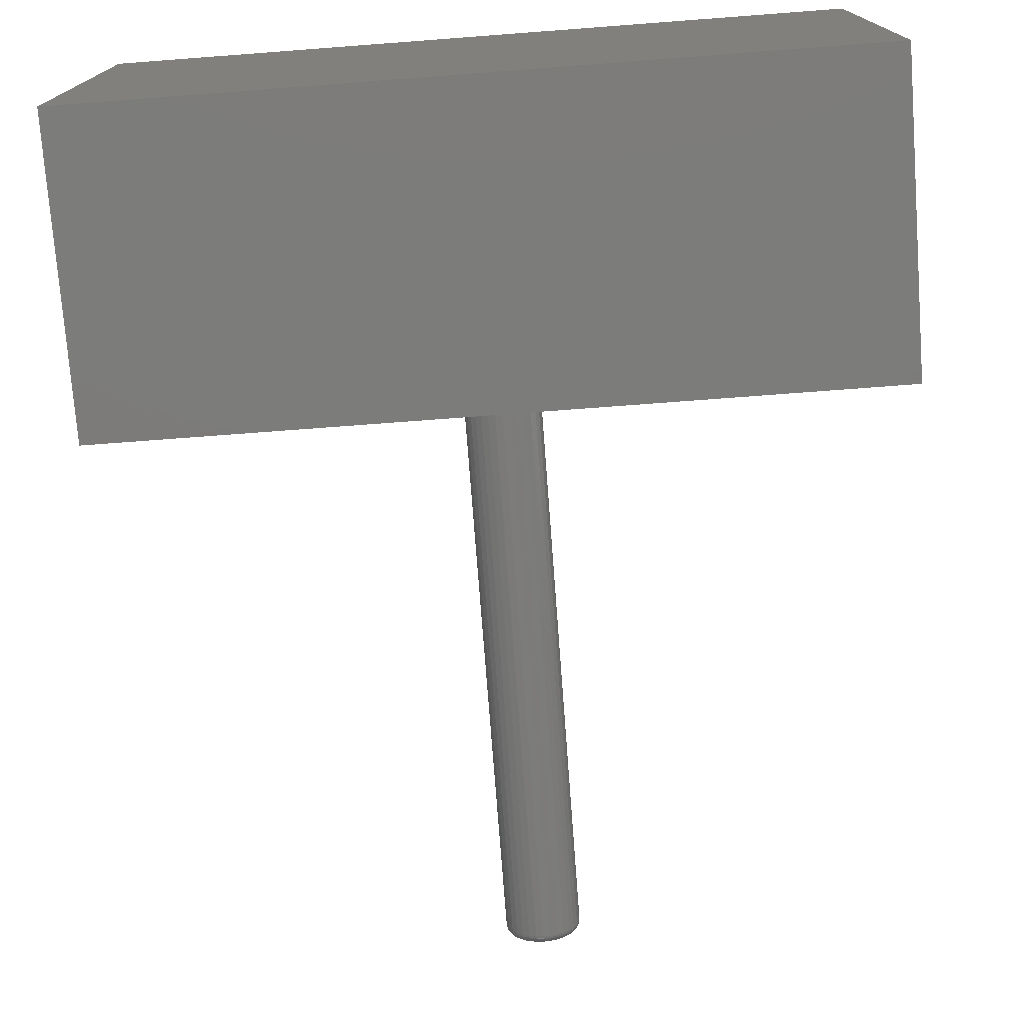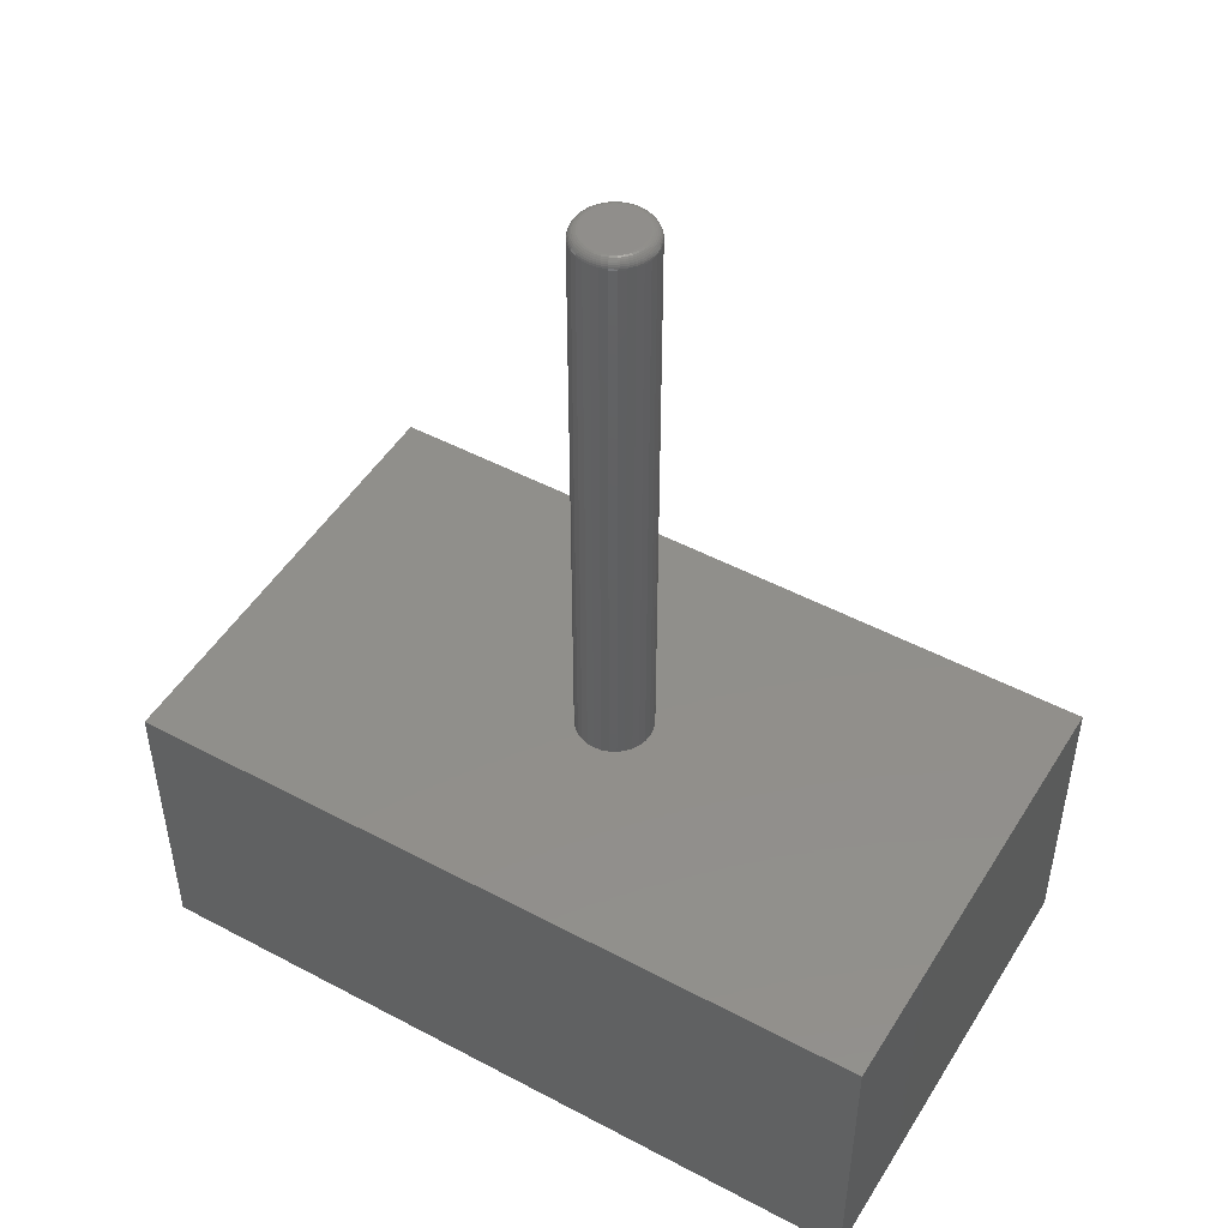
<metadata>
{"format":"stl","ext":"stl","renderer":"f3d","projection":"perspective","resolution":1024,"background":"white","views":[{"elev":-75.0,"azim":-175.7,"up":"+Y"},{"elev":49.0,"azim":30.6,"up":"+Z"}]}
</metadata>
<code>
# stl→obj: 328 verts, 652 faces
v -0.2493 -0.1169 0.75
v -0.254 -0.1173 0.75
v -0.2584 -0.1187 0.75
v -0.2447 -0.1173 0.75
v -0.2402 -0.1187 0.75
v -0.2625 -0.1209 0.75
v -0.2361 -0.1209 0.75
v -0.2661 -0.1238 0.75
v -0.2325 -0.1238 0.75
v -0.2691 -0.1274 0.75
v -0.2296 -0.1274 0.75
v -0.2713 -0.1315 0.75
v -0.2274 -0.1315 0.75
v -0.2727 -0.136 0.75
v -0.226 -0.136 0.75
v -0.226 -0.1453 0.75
v -0.2713 -0.1497 0.75
v -0.2274 -0.1497 0.75
v -0.2691 -0.1538 0.75
v -0.2296 -0.1538 0.75
v -0.2661 -0.1574 0.75
v -0.2325 -0.1574 0.75
v -0.2625 -0.1604 0.75
v -0.2361 -0.1604 0.75
v -0.2584 -0.1626 0.75
v -0.2402 -0.1626 0.75
v -0.254 -0.1639 0.75
v -0.2493 -0.1644 0.75
v -0.2447 -0.1639 0.75
v -0.2256 -0.1406 0.75
v -0.2731 -0.1406 0.75
v -0.2727 -0.1453 0.75
v -0.2178 -0.1406 0.25
v -0.2178 -0.1406 0.7422
v -0.2184 -0.1468 0.25
v -0.2184 -0.1468 0.7422
v -0.2202 -0.1527 0.25
v -0.2202 -0.1527 0.7422
v -0.2231 -0.1582 0.25
v -0.2231 -0.1582 0.7422
v -0.227 -0.163 0.25
v -0.227 -0.163 0.7422
v -0.2318 -0.1669 0.25
v -0.2318 -0.1669 0.7422
v -0.2373 -0.1698 0.25
v -0.2373 -0.1698 0.7422
v -0.2432 -0.1716 0.25
v -0.2432 -0.1716 0.7422
v -0.2493 -0.1722 0.25
v -0.2493 -0.1722 0.7422
v -0.2555 -0.1716 0.25
v -0.2555 -0.1716 0.7422
v -0.2614 -0.1698 0.25
v -0.2614 -0.1698 0.7422
v -0.2669 -0.1669 0.25
v -0.2669 -0.1669 0.7422
v -0.2717 -0.163 0.25
v -0.2717 -0.163 0.7422
v -0.2756 -0.1582 0.25
v -0.2756 -0.1582 0.7422
v -0.2785 -0.1527 0.25
v -0.2785 -0.1527 0.7422
v -0.2803 -0.1468 0.25
v -0.2803 -0.1468 0.7422
v -0.2809 -0.1406 0.25
v -0.2809 -0.1406 0.7422
v -0.2803 -0.1345 0.25
v -0.2803 -0.1345 0.7422
v -0.2785 -0.1285 0.25
v -0.2785 -0.1285 0.7422
v -0.2756 -0.1231 0.25
v -0.2756 -0.1231 0.7422
v -0.2717 -0.1183 0.25
v -0.2717 -0.1183 0.7422
v -0.2669 -0.1144 0.25
v -0.2669 -0.1144 0.7422
v -0.2614 -0.1114 0.25
v -0.2614 -0.1114 0.7422
v -0.2555 -0.1097 0.25
v -0.2555 -0.1097 0.7422
v -0.2493 -0.109 0.25
v -0.2493 -0.109 0.7422
v -0.2432 -0.1097 0.25
v -0.2432 -0.1097 0.7422
v -0.2373 -0.1114 0.25
v -0.2373 -0.1114 0.7422
v -0.2318 -0.1144 0.25
v -0.2318 -0.1144 0.7422
v -0.227 -0.1183 0.25
v -0.227 -0.1183 0.7422
v -0.2231 -0.1231 0.25
v -0.2231 -0.1231 0.7422
v -0.2202 -0.1285 0.25
v -0.2202 -0.1285 0.7422
v -0.2184 -0.1345 0.25
v -0.2184 -0.1345 0.7422
v -0.2241 -0.1406 0.7498
v -0.2245 -0.1456 0.7498
v -0.2226 -0.1406 0.7494
v -0.2231 -0.1458 0.7494
v -0.2212 -0.1406 0.7487
v -0.2218 -0.1461 0.7487
v -0.2201 -0.1406 0.7477
v -0.2206 -0.1463 0.7477
v -0.2191 -0.1406 0.7465
v -0.2197 -0.1465 0.7465
v -0.2184 -0.1406 0.7452
v -0.219 -0.1467 0.7452
v -0.2179 -0.1406 0.7437
v -0.2185 -0.1468 0.7437
v -0.2741 -0.1456 0.7498
v -0.2746 -0.1406 0.7498
v -0.2756 -0.1458 0.7494
v -0.2761 -0.1406 0.7494
v -0.2769 -0.1461 0.7487
v -0.2774 -0.1406 0.7487
v -0.2781 -0.1463 0.7477
v -0.2786 -0.1406 0.7477
v -0.279 -0.1465 0.7465
v -0.2796 -0.1406 0.7465
v -0.2797 -0.1467 0.7452
v -0.2803 -0.1406 0.7452
v -0.2802 -0.1468 0.7437
v -0.2808 -0.1406 0.7437
v -0.2727 -0.1503 0.7498
v -0.2741 -0.1509 0.7494
v -0.2753 -0.1514 0.7487
v -0.2764 -0.1518 0.7477
v -0.2773 -0.1522 0.7465
v -0.278 -0.1525 0.7452
v -0.2784 -0.1527 0.7437
v -0.2704 -0.1547 0.7498
v -0.2716 -0.1555 0.7494
v -0.2727 -0.1562 0.7487
v -0.2737 -0.1569 0.7477
v -0.2745 -0.1574 0.7465
v -0.2751 -0.1578 0.7452
v -0.2755 -0.1581 0.7437
v -0.2672 -0.1585 0.7498
v -0.2683 -0.1595 0.7494
v -0.2692 -0.1605 0.7487
v -0.2701 -0.1613 0.7477
v -0.2707 -0.162 0.7465
v -0.2713 -0.1625 0.7452
v -0.2716 -0.1628 0.7437
v -0.2634 -0.1617 0.7498
v -0.2642 -0.1629 0.7494
v -0.265 -0.164 0.7487
v -0.2656 -0.165 0.7477
v -0.2662 -0.1658 0.7465
v -0.2666 -0.1664 0.7452
v -0.2668 -0.1668 0.7437
v -0.259 -0.164 0.7498
v -0.2596 -0.1653 0.7494
v -0.2601 -0.1666 0.7487
v -0.2606 -0.1677 0.7477
v -0.2609 -0.1686 0.7465
v -0.2612 -0.1693 0.7452
v -0.2614 -0.1697 0.7437
v -0.2543 -0.1654 0.7498
v -0.2546 -0.1669 0.7494
v -0.2548 -0.1682 0.7487
v -0.2551 -0.1694 0.7477
v -0.2552 -0.1703 0.7465
v -0.2554 -0.171 0.7452
v -0.2555 -0.1714 0.7437
v -0.2493 -0.1659 0.7498
v -0.2493 -0.1674 0.7494
v -0.2493 -0.1687 0.7487
v -0.2493 -0.1699 0.7477
v -0.2493 -0.1709 0.7465
v -0.2493 -0.1716 0.7452
v -0.2493 -0.1721 0.7437
v -0.2444 -0.1654 0.7498
v -0.2441 -0.1669 0.7494
v -0.2439 -0.1682 0.7487
v -0.2436 -0.1694 0.7477
v -0.2434 -0.1703 0.7465
v -0.2433 -0.171 0.7452
v -0.2432 -0.1714 0.7437
v -0.2397 -0.164 0.7498
v -0.2391 -0.1653 0.7494
v -0.2386 -0.1666 0.7487
v -0.2381 -0.1677 0.7477
v -0.2378 -0.1686 0.7465
v -0.2375 -0.1693 0.7452
v -0.2373 -0.1697 0.7437
v -0.2353 -0.1617 0.7498
v -0.2345 -0.1629 0.7494
v -0.2337 -0.164 0.7487
v -0.2331 -0.165 0.7477
v -0.2325 -0.1658 0.7465
v -0.2321 -0.1664 0.7452
v -0.2319 -0.1668 0.7437
v -0.2315 -0.1585 0.7498
v -0.2304 -0.1595 0.7494
v -0.2295 -0.1605 0.7487
v -0.2286 -0.1613 0.7477
v -0.2279 -0.162 0.7465
v -0.2274 -0.1625 0.7452
v -0.2271 -0.1628 0.7437
v -0.2283 -0.1547 0.7498
v -0.2271 -0.1555 0.7494
v -0.226 -0.1562 0.7487
v -0.225 -0.1569 0.7477
v -0.2242 -0.1574 0.7465
v -0.2236 -0.1578 0.7452
v -0.2232 -0.1581 0.7437
v -0.226 -0.1503 0.7498
v -0.2246 -0.1509 0.7494
v -0.2234 -0.1514 0.7487
v -0.2223 -0.1518 0.7477
v -0.2214 -0.1522 0.7465
v -0.2207 -0.1525 0.7452
v -0.2203 -0.1527 0.7437
v -0.2741 -0.1357 0.7498
v -0.2756 -0.1354 0.7494
v -0.2769 -0.1351 0.7487
v -0.2781 -0.1349 0.7477
v -0.279 -0.1347 0.7465
v -0.2797 -0.1346 0.7452
v -0.2802 -0.1345 0.7437
v -0.2245 -0.1357 0.7498
v -0.2231 -0.1354 0.7494
v -0.2218 -0.1351 0.7487
v -0.2206 -0.1349 0.7477
v -0.2197 -0.1347 0.7465
v -0.219 -0.1346 0.7452
v -0.2185 -0.1345 0.7437
v -0.226 -0.1309 0.7498
v -0.2246 -0.1304 0.7494
v -0.2234 -0.1299 0.7487
v -0.2223 -0.1294 0.7477
v -0.2214 -0.129 0.7465
v -0.2207 -0.1288 0.7452
v -0.2203 -0.1286 0.7437
v -0.2283 -0.1266 0.7498
v -0.2271 -0.1258 0.7494
v -0.226 -0.125 0.7487
v -0.225 -0.1244 0.7477
v -0.2242 -0.1238 0.7465
v -0.2236 -0.1234 0.7452
v -0.2232 -0.1232 0.7437
v -0.2315 -0.1227 0.7498
v -0.2304 -0.1217 0.7494
v -0.2295 -0.1208 0.7487
v -0.2286 -0.1199 0.7477
v -0.2279 -0.1192 0.7465
v -0.2274 -0.1187 0.7452
v -0.2271 -0.1184 0.7437
v -0.2353 -0.1196 0.7498
v -0.2345 -0.1184 0.7494
v -0.2337 -0.1173 0.7487
v -0.2331 -0.1163 0.7477
v -0.2325 -0.1155 0.7465
v -0.2321 -0.1149 0.7452
v -0.2319 -0.1145 0.7437
v -0.2397 -0.1173 0.7498
v -0.2391 -0.1159 0.7494
v -0.2386 -0.1147 0.7487
v -0.2381 -0.1136 0.7477
v -0.2378 -0.1127 0.7465
v -0.2375 -0.112 0.7452
v -0.2373 -0.1116 0.7437
v -0.2444 -0.1158 0.7498
v -0.2441 -0.1144 0.7494
v -0.2439 -0.1131 0.7487
v -0.2436 -0.1119 0.7477
v -0.2434 -0.1109 0.7465
v -0.2433 -0.1102 0.7452
v -0.2432 -0.1098 0.7437
v -0.2493 -0.1153 0.7498
v -0.2493 -0.1139 0.7494
v -0.2493 -0.1125 0.7487
v -0.2493 -0.1113 0.7477
v -0.2493 -0.1104 0.7465
v -0.2493 -0.1096 0.7452
v -0.2493 -0.1092 0.7437
v -0.2543 -0.1158 0.7498
v -0.2546 -0.1144 0.7494
v -0.2548 -0.1131 0.7487
v -0.2551 -0.1119 0.7477
v -0.2552 -0.1109 0.7465
v -0.2554 -0.1102 0.7452
v -0.2555 -0.1098 0.7437
v -0.259 -0.1173 0.7498
v -0.2596 -0.1159 0.7494
v -0.2601 -0.1147 0.7487
v -0.2606 -0.1136 0.7477
v -0.2609 -0.1127 0.7465
v -0.2612 -0.112 0.7452
v -0.2614 -0.1116 0.7437
v -0.2634 -0.1196 0.7498
v -0.2642 -0.1184 0.7494
v -0.265 -0.1173 0.7487
v -0.2656 -0.1163 0.7477
v -0.2662 -0.1155 0.7465
v -0.2666 -0.1149 0.7452
v -0.2668 -0.1145 0.7437
v -0.2672 -0.1227 0.7498
v -0.2683 -0.1217 0.7494
v -0.2692 -0.1208 0.7487
v -0.2701 -0.1199 0.7477
v -0.2707 -0.1192 0.7465
v -0.2713 -0.1187 0.7452
v -0.2716 -0.1184 0.7437
v -0.2704 -0.1266 0.7498
v -0.2716 -0.1258 0.7494
v -0.2727 -0.125 0.7487
v -0.2737 -0.1244 0.7477
v -0.2745 -0.1238 0.7465
v -0.2751 -0.1234 0.7452
v -0.2755 -0.1232 0.7437
v -0.2727 -0.1309 0.7498
v -0.2741 -0.1304 0.7494
v -0.2753 -0.1299 0.7487
v -0.2764 -0.1294 0.7477
v -0.2773 -0.129 0.7465
v -0.278 -0.1288 0.7452
v -0.2784 -0.1286 0.7437
v 0.0625 0.04688 0.25
v -0.5625 0.04688 0.25
v 0.0625 -0.3281 0.25
v -0.5625 -0.3281 0.25
v -0.5625 -0.3281 0
v -0.5625 0.04688 0
v 0.0625 -0.3281 0
v 0.0625 0.04688 0
f 1 2 3
f 4 1 3
f 4 3 5
f 5 3 6
f 5 6 7
f 7 6 8
f 7 8 9
f 9 8 10
f 9 10 11
f 11 10 12
f 11 12 13
f 13 12 14
f 13 14 15
f 16 17 18
f 18 17 19
f 18 19 20
f 20 19 21
f 20 21 22
f 22 21 23
f 22 23 24
f 24 23 25
f 24 25 26
f 26 25 27
f 26 27 28
f 26 28 29
f 15 14 30
f 30 14 31
f 30 31 16
f 16 31 32
f 16 32 17
f 33 34 35
f 35 34 36
f 35 36 37
f 37 36 38
f 37 38 39
f 39 38 40
f 39 40 41
f 41 40 42
f 41 42 43
f 43 42 44
f 43 44 45
f 45 44 46
f 45 46 47
f 47 46 48
f 47 48 49
f 49 48 50
f 49 50 51
f 51 50 52
f 51 52 53
f 53 52 54
f 53 54 55
f 55 54 56
f 55 56 57
f 57 56 58
f 57 58 59
f 59 58 60
f 59 60 61
f 61 60 62
f 61 62 63
f 63 62 64
f 63 64 65
f 65 64 66
f 65 66 67
f 67 66 68
f 67 68 69
f 69 68 70
f 69 70 71
f 71 70 72
f 71 72 73
f 73 72 74
f 73 74 75
f 75 74 76
f 75 76 77
f 77 76 78
f 77 78 79
f 79 78 80
f 79 80 81
f 81 80 82
f 81 82 83
f 83 82 84
f 83 84 85
f 85 84 86
f 85 86 87
f 87 86 88
f 87 88 89
f 89 88 90
f 89 90 91
f 91 90 92
f 91 92 93
f 93 92 94
f 93 94 95
f 95 94 96
f 95 96 33
f 33 96 34
f 30 16 97
f 97 16 98
f 97 98 99
f 99 98 100
f 99 100 101
f 101 100 102
f 101 102 103
f 103 102 104
f 103 104 105
f 105 104 106
f 105 106 107
f 107 106 108
f 107 108 109
f 109 108 110
f 109 110 34
f 34 110 36
f 32 31 111
f 111 31 112
f 111 112 113
f 113 112 114
f 113 114 115
f 115 114 116
f 115 116 117
f 117 116 118
f 117 118 119
f 119 118 120
f 119 120 121
f 121 120 122
f 121 122 123
f 123 122 124
f 123 124 64
f 64 124 66
f 17 32 125
f 125 32 111
f 125 111 126
f 126 111 113
f 126 113 127
f 127 113 115
f 127 115 128
f 128 115 117
f 128 117 129
f 129 117 119
f 129 119 130
f 130 119 121
f 130 121 131
f 131 121 123
f 131 123 62
f 62 123 64
f 19 17 132
f 132 17 125
f 132 125 133
f 133 125 126
f 133 126 134
f 134 126 127
f 134 127 135
f 135 127 128
f 135 128 136
f 136 128 129
f 136 129 137
f 137 129 130
f 137 130 138
f 138 130 131
f 138 131 60
f 60 131 62
f 21 19 139
f 139 19 132
f 139 132 140
f 140 132 133
f 140 133 141
f 141 133 134
f 141 134 142
f 142 134 135
f 142 135 143
f 143 135 136
f 143 136 144
f 144 136 137
f 144 137 145
f 145 137 138
f 145 138 58
f 58 138 60
f 23 21 146
f 146 21 139
f 146 139 147
f 147 139 140
f 147 140 148
f 148 140 141
f 148 141 149
f 149 141 142
f 149 142 150
f 150 142 143
f 150 143 151
f 151 143 144
f 151 144 152
f 152 144 145
f 152 145 56
f 56 145 58
f 25 23 153
f 153 23 146
f 153 146 154
f 154 146 147
f 154 147 155
f 155 147 148
f 155 148 156
f 156 148 149
f 156 149 157
f 157 149 150
f 157 150 158
f 158 150 151
f 158 151 159
f 159 151 152
f 159 152 54
f 54 152 56
f 27 25 160
f 160 25 153
f 160 153 161
f 161 153 154
f 161 154 162
f 162 154 155
f 162 155 163
f 163 155 156
f 163 156 164
f 164 156 157
f 164 157 165
f 165 157 158
f 165 158 166
f 166 158 159
f 166 159 52
f 52 159 54
f 28 27 167
f 167 27 160
f 167 160 168
f 168 160 161
f 168 161 169
f 169 161 162
f 169 162 170
f 170 162 163
f 170 163 171
f 171 163 164
f 171 164 172
f 172 164 165
f 172 165 173
f 173 165 166
f 173 166 50
f 50 166 52
f 29 28 174
f 174 28 167
f 174 167 175
f 175 167 168
f 175 168 176
f 176 168 169
f 176 169 177
f 177 169 170
f 177 170 178
f 178 170 171
f 178 171 179
f 179 171 172
f 179 172 180
f 180 172 173
f 180 173 48
f 48 173 50
f 26 29 181
f 181 29 174
f 181 174 182
f 182 174 175
f 182 175 183
f 183 175 176
f 183 176 184
f 184 176 177
f 184 177 185
f 185 177 178
f 185 178 186
f 186 178 179
f 186 179 187
f 187 179 180
f 187 180 46
f 46 180 48
f 24 26 188
f 188 26 181
f 188 181 189
f 189 181 182
f 189 182 190
f 190 182 183
f 190 183 191
f 191 183 184
f 191 184 192
f 192 184 185
f 192 185 193
f 193 185 186
f 193 186 194
f 194 186 187
f 194 187 44
f 44 187 46
f 22 24 195
f 195 24 188
f 195 188 196
f 196 188 189
f 196 189 197
f 197 189 190
f 197 190 198
f 198 190 191
f 198 191 199
f 199 191 192
f 199 192 200
f 200 192 193
f 200 193 201
f 201 193 194
f 201 194 42
f 42 194 44
f 20 22 202
f 202 22 195
f 202 195 203
f 203 195 196
f 203 196 204
f 204 196 197
f 204 197 205
f 205 197 198
f 205 198 206
f 206 198 199
f 206 199 207
f 207 199 200
f 207 200 208
f 208 200 201
f 208 201 40
f 40 201 42
f 18 20 209
f 209 20 202
f 209 202 210
f 210 202 203
f 210 203 211
f 211 203 204
f 211 204 212
f 212 204 205
f 212 205 213
f 213 205 206
f 213 206 214
f 214 206 207
f 214 207 215
f 215 207 208
f 215 208 38
f 38 208 40
f 16 18 98
f 98 18 209
f 98 209 100
f 100 209 210
f 100 210 102
f 102 210 211
f 102 211 104
f 104 211 212
f 104 212 106
f 106 212 213
f 106 213 108
f 108 213 214
f 108 214 110
f 110 214 215
f 110 215 36
f 36 215 38
f 31 14 112
f 112 14 216
f 112 216 114
f 114 216 217
f 114 217 116
f 116 217 218
f 116 218 118
f 118 218 219
f 118 219 120
f 120 219 220
f 120 220 122
f 122 220 221
f 122 221 124
f 124 221 222
f 124 222 66
f 66 222 68
f 15 30 223
f 223 30 97
f 223 97 224
f 224 97 99
f 224 99 225
f 225 99 101
f 225 101 226
f 226 101 103
f 226 103 227
f 227 103 105
f 227 105 228
f 228 105 107
f 228 107 229
f 229 107 109
f 229 109 96
f 96 109 34
f 13 15 230
f 230 15 223
f 230 223 231
f 231 223 224
f 231 224 232
f 232 224 225
f 232 225 233
f 233 225 226
f 233 226 234
f 234 226 227
f 234 227 235
f 235 227 228
f 235 228 236
f 236 228 229
f 236 229 94
f 94 229 96
f 11 13 237
f 237 13 230
f 237 230 238
f 238 230 231
f 238 231 239
f 239 231 232
f 239 232 240
f 240 232 233
f 240 233 241
f 241 233 234
f 241 234 242
f 242 234 235
f 242 235 243
f 243 235 236
f 243 236 92
f 92 236 94
f 9 11 244
f 244 11 237
f 244 237 245
f 245 237 238
f 245 238 246
f 246 238 239
f 246 239 247
f 247 239 240
f 247 240 248
f 248 240 241
f 248 241 249
f 249 241 242
f 249 242 250
f 250 242 243
f 250 243 90
f 90 243 92
f 7 9 251
f 251 9 244
f 251 244 252
f 252 244 245
f 252 245 253
f 253 245 246
f 253 246 254
f 254 246 247
f 254 247 255
f 255 247 248
f 255 248 256
f 256 248 249
f 256 249 257
f 257 249 250
f 257 250 88
f 88 250 90
f 5 7 258
f 258 7 251
f 258 251 259
f 259 251 252
f 259 252 260
f 260 252 253
f 260 253 261
f 261 253 254
f 261 254 262
f 262 254 255
f 262 255 263
f 263 255 256
f 263 256 264
f 264 256 257
f 264 257 86
f 86 257 88
f 4 5 265
f 265 5 258
f 265 258 266
f 266 258 259
f 266 259 267
f 267 259 260
f 267 260 268
f 268 260 261
f 268 261 269
f 269 261 262
f 269 262 270
f 270 262 263
f 270 263 271
f 271 263 264
f 271 264 84
f 84 264 86
f 1 4 272
f 272 4 265
f 272 265 273
f 273 265 266
f 273 266 274
f 274 266 267
f 274 267 275
f 275 267 268
f 275 268 276
f 276 268 269
f 276 269 277
f 277 269 270
f 277 270 278
f 278 270 271
f 278 271 82
f 82 271 84
f 2 1 279
f 279 1 272
f 279 272 280
f 280 272 273
f 280 273 281
f 281 273 274
f 281 274 282
f 282 274 275
f 282 275 283
f 283 275 276
f 283 276 284
f 284 276 277
f 284 277 285
f 285 277 278
f 285 278 80
f 80 278 82
f 3 2 286
f 286 2 279
f 286 279 287
f 287 279 280
f 287 280 288
f 288 280 281
f 288 281 289
f 289 281 282
f 289 282 290
f 290 282 283
f 290 283 291
f 291 283 284
f 291 284 292
f 292 284 285
f 292 285 78
f 78 285 80
f 6 3 293
f 293 3 286
f 293 286 294
f 294 286 287
f 294 287 295
f 295 287 288
f 295 288 296
f 296 288 289
f 296 289 297
f 297 289 290
f 297 290 298
f 298 290 291
f 298 291 299
f 299 291 292
f 299 292 76
f 76 292 78
f 8 6 300
f 300 6 293
f 300 293 301
f 301 293 294
f 301 294 302
f 302 294 295
f 302 295 303
f 303 295 296
f 303 296 304
f 304 296 297
f 304 297 305
f 305 297 298
f 305 298 306
f 306 298 299
f 306 299 74
f 74 299 76
f 10 8 307
f 307 8 300
f 307 300 308
f 308 300 301
f 308 301 309
f 309 301 302
f 309 302 310
f 310 302 303
f 310 303 311
f 311 303 304
f 311 304 312
f 312 304 305
f 312 305 313
f 313 305 306
f 313 306 72
f 72 306 74
f 12 10 314
f 314 10 307
f 314 307 315
f 315 307 308
f 315 308 316
f 316 308 309
f 316 309 317
f 317 309 310
f 317 310 318
f 318 310 311
f 318 311 319
f 319 311 312
f 319 312 320
f 320 312 313
f 320 313 70
f 70 313 72
f 14 12 216
f 216 12 314
f 216 314 217
f 217 314 315
f 217 315 218
f 218 315 316
f 218 316 219
f 219 316 317
f 219 317 220
f 220 317 318
f 220 318 221
f 221 318 319
f 221 319 222
f 222 319 320
f 222 320 68
f 68 320 70
f 321 322 81
f 321 81 83
f 321 83 85
f 321 85 87
f 321 87 89
f 321 89 91
f 321 91 93
f 321 93 95
f 321 95 33
f 321 33 35
f 323 321 35
f 323 35 37
f 323 37 39
f 323 39 41
f 323 41 43
f 323 43 45
f 323 45 47
f 323 47 49
f 323 49 324
f 322 324 63
f 322 63 65
f 322 65 67
f 322 67 69
f 322 69 71
f 322 71 73
f 322 73 75
f 322 75 77
f 322 77 79
f 322 79 81
f 324 49 51
f 324 51 53
f 324 53 55
f 324 55 57
f 324 57 59
f 324 59 61
f 324 61 63
f 325 326 327
f 327 326 328
f 322 326 324
f 324 326 325
f 321 328 322
f 322 328 326
f 323 327 321
f 321 327 328
f 324 325 323
f 323 325 327

</code>
